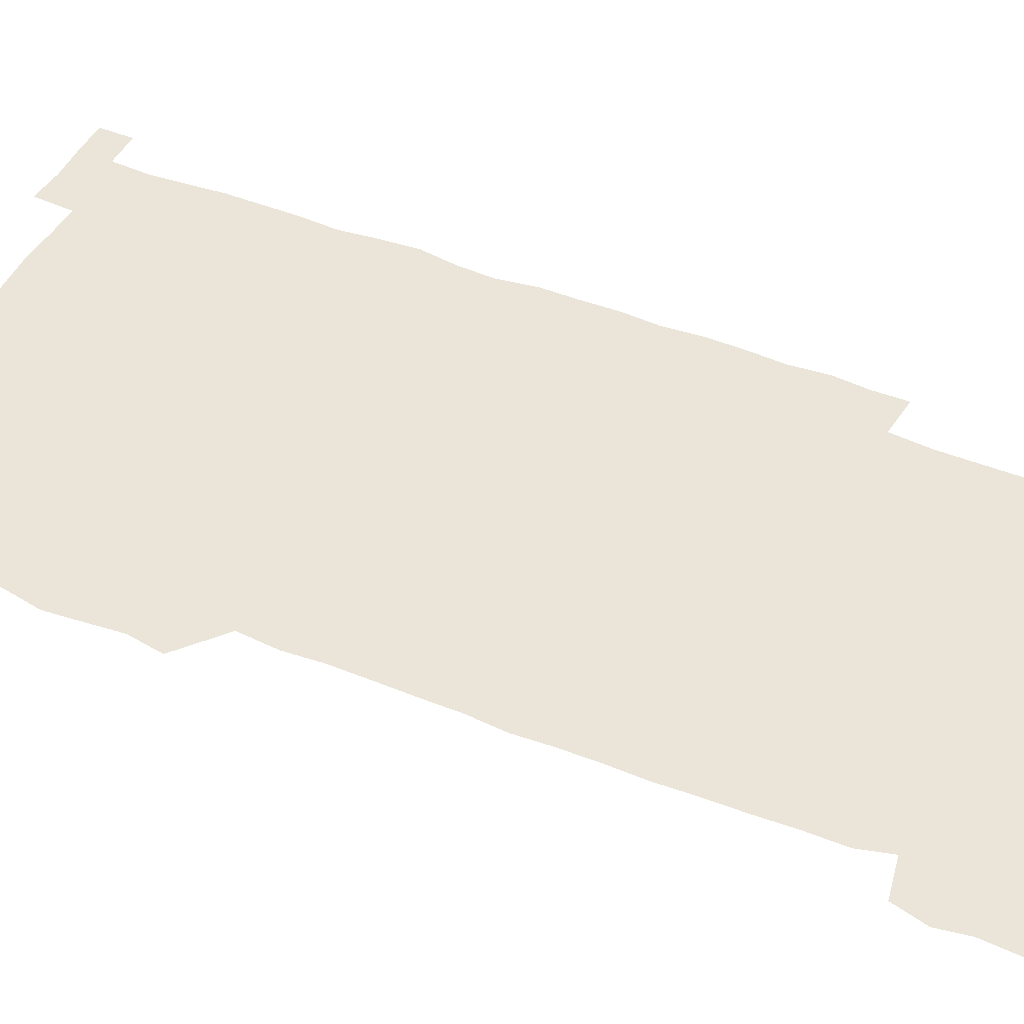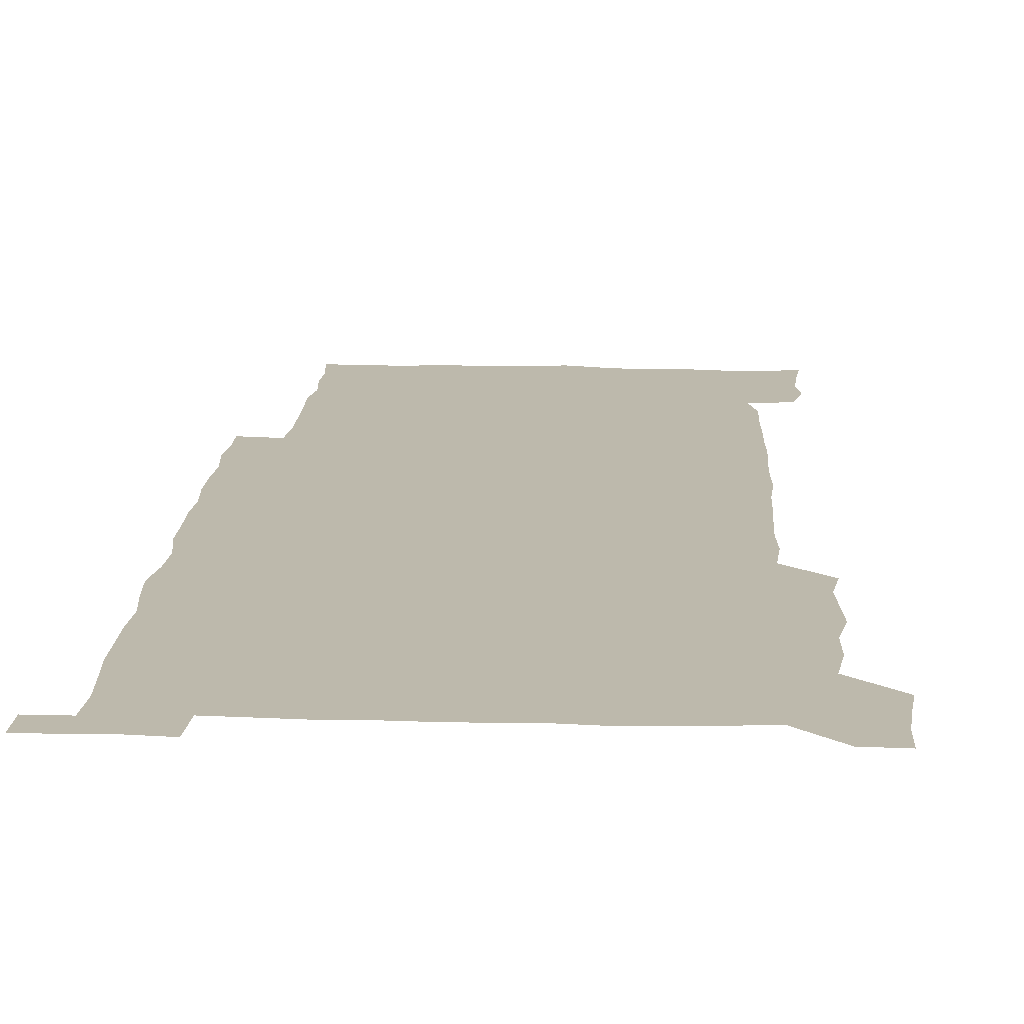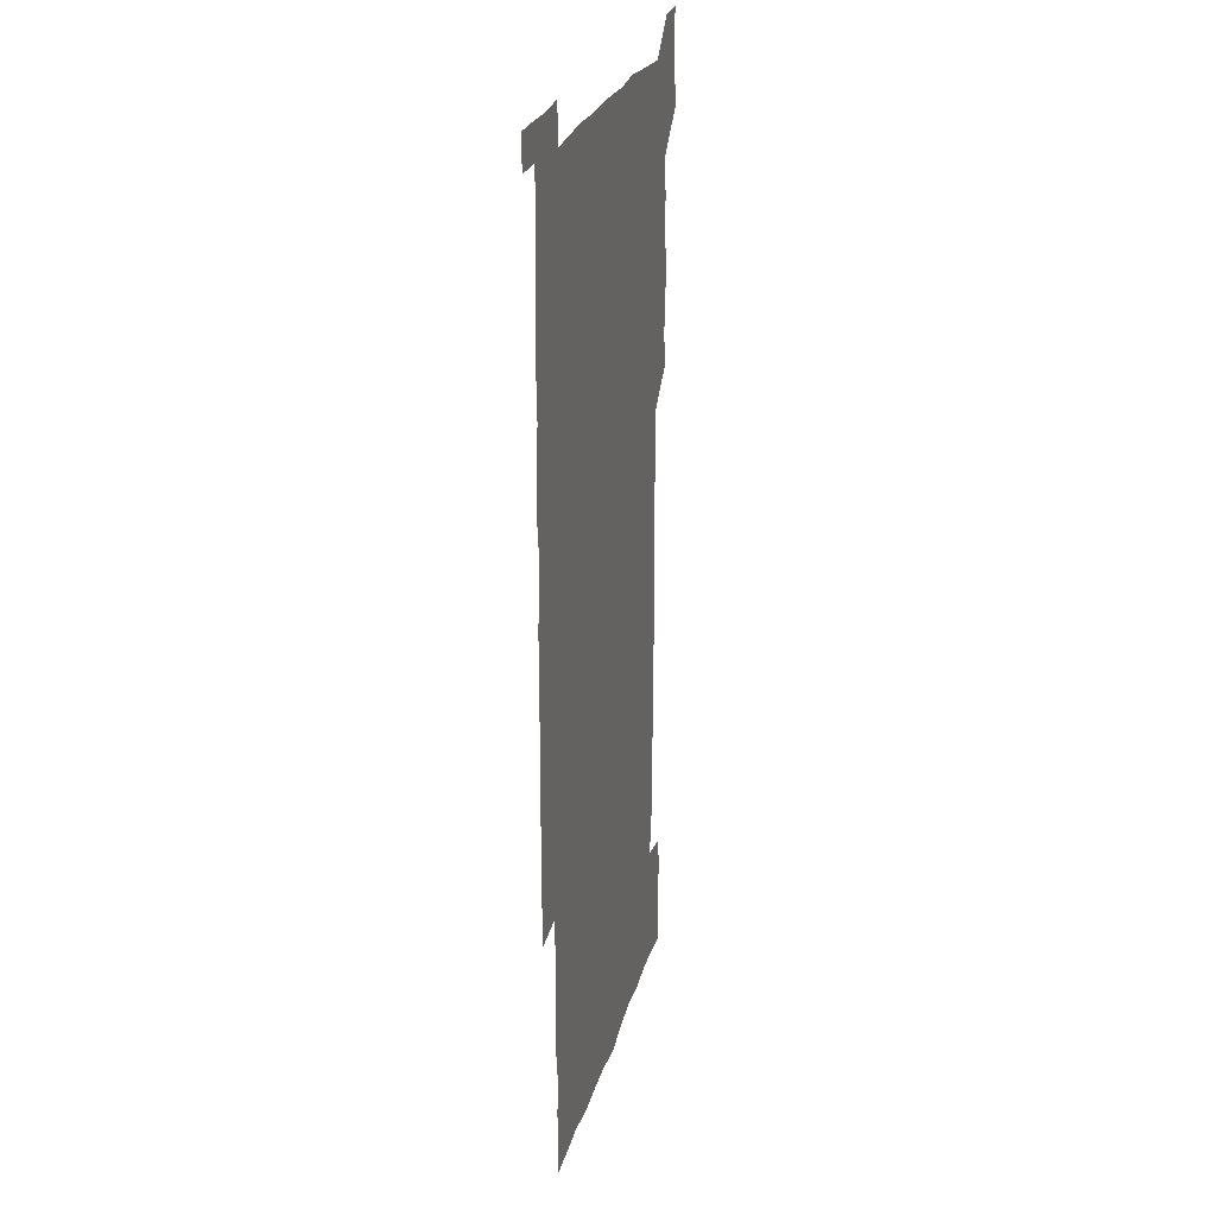
<metadata>
{"format":"obj","ext":"obj","renderer":"f3d","projection":"perspective","resolution":1024,"background":"white","views":[{"elev":45.2,"azim":-64.8,"up":"+Z"},{"elev":15.0,"azim":-176.8,"up":"+Z"},{"elev":24.7,"azim":104.1,"up":"+Y"}]}
</metadata>
<code>
v 447.5 558.6 0
v 449 571.9 0
v 450.2 585.9 0
v 450.1 600.2 0
v 463.3 164.4 0
v 464.8 178.4 0
v 465.7 193.3 0
v 463.6 206 0
v 467.2 219.6 0
v 461.8 451.2 0
v 464.2 465.7 0
v 462.8 480.2 0
v 461.6 494.6 0
v 464.5 510.1 0
v 464 525.6 0
v 466.3 541.6 0
v 465.7 556.7 0
v 466.4 570.8 0
v 466.2 585.1 0
v 465.1 599.6 0
v 477.5 166.4 0
v 481 181.3 0
v 483.9 196 0
v 480.9 208.2 0
v 484 222.8 0
v 480.6 235.7 0
v 480.5 251.5 0
v 479.8 267 0
v 479.5 282.7 0
v 478.7 297.9 0
v 479 313.3 0
v 478.8 328.4 0
v 477.9 342.9 0
v 479.1 358 0
v 479 373.3 0
v 479.2 388.8 0
v 479.3 404.5 0
v 478.2 420.1 0
v 479.4 436.1 0
v 479 451.1 0
v 480.8 466 0
v 478.9 480.8 0
v 481.1 495.9 0
v 481.3 510.7 0
v 480.1 525.7 0
v 482.5 540.6 0
v 481.5 555.9 0
v 481.1 570.5 0
v 481.2 584.4 0
v 492.4 166.8 0
v 495.7 181.9 0
v 495.8 195.3 0
v 496.5 209.6 0
v 498.2 225.5 0
v 495.6 238.8 0
v 497.6 255.4 0
v 496.8 270.2 0
v 497.4 285.7 0
v 497.5 300.7 0
v 496.6 315.4 0
v 496.3 330.4 0
v 496.4 345.5 0
v 495.9 360.2 0
v 496.8 375.7 0
v 496.9 390.8 0
v 496.2 405.7 0
v 496.4 420.9 0
v 496.2 436.1 0
v 495.6 451.1 0
v 496.7 466.2 0
v 497.1 481.2 0
v 496.5 496 0
v 497.4 510.8 0
v 497 525.8 0
v 497.4 540.4 0
v 498.2 554.6 0
v 496.5 570.2 0
v 495.3 585.4 0
v 506.5 165.1 0
v 509.8 181.1 0
v 509.7 194.9 0
v 514.3 213.9 0
v 513.7 227.7 0
v 512.9 241.9 0
v 512.3 256.3 0
v 512.3 271.4 0
v 513.3 287.2 0
v 511.9 301.2 0
v 511.7 316.1 0
v 512.1 331.4 0
v 510.8 345.8 0
v 511.4 361 0
v 513 377 0
v 512.4 391.4 0
v 512 406.2 0
v 511.4 421 0
v 512.2 436.3 0
v 512.4 451.4 0
v 512.2 466.3 0
v 512.6 481.2 0
v 512.1 496 0
v 511.8 510.9 0
v 512 525.7 0
v 512 540.3 0
v 512.4 554.8 0
v 511.8 569.6 0
v 509.9 586.3 0
v 523.7 166.4 0
v 525.2 181.4 0
v 527.1 198.5 0
v 528.3 214.3 0
v 527.4 227.3 0
v 528.9 243.7 0
v 527.1 256.9 0
v 527.4 272.1 0
v 527.3 287 0
v 527.1 301.7 0
v 526.1 316.1 0
v 527.6 332.4 0
v 527.6 347.1 0
v 526.6 361.5 0
v 526.8 376.5 0
v 527.3 391.7 0
v 527 406.3 0
v 527.2 421.1 0
v 526 436 0
v 527.1 451.4 0
v 527.2 466.3 0
v 527.1 481.1 0
v 527.2 495.9 0
v 527 510.8 0
v 526.8 525.5 0
v 527.6 539.9 0
v 527 554.9 0
v 526.2 570.2 0
v 524.3 587.6 0
v 538.5 164.1 0
v 541.2 183.3 0
v 541.7 198.2 0
v 541.8 212.7 0
v 542.5 228.7 0
v 542.4 243.1 0
v 541.7 256.8 0
v 542.1 271.9 0
v 542.3 287.2 0
v 541.9 302 0
v 541.6 316.9 0
v 541.7 331.9 0
v 541.9 347.1 0
v 541.7 361.8 0
v 541.6 376.6 0
v 541.5 391.3 0
v 540.8 405.6 0
v 542.3 421.8 0
v 541.5 436.4 0
v 541.9 451.5 0
v 541.8 466.3 0
v 540.9 481.2 0
v 541.9 496.1 0
v 541.6 510.8 0
v 542.3 525.4 0
v 541.7 540.8 0
v 541.6 555.2 0
v 541.2 570.3 0
v 540.2 586.2 0
v 553.5 160.8 0
v 555.5 181.5 0
v 555.9 196.8 0
v 556.3 212.8 0
v 556.7 228.4 0
v 556.5 242.6 0
v 556.9 257.7 0
v 556.4 271 0
v 556.9 288.4 0
v 556.4 302.1 0
v 556.3 316.8 0
v 556.3 331.8 0
v 556.3 346.8 0
v 556.3 361.7 0
v 556.2 376.6 0
v 556.3 391.2 0
v 556.5 406.6 0
v 556.6 421.5 0
v 556.4 436.4 0
v 556.6 451.5 0
v 556.8 466.3 0
v 556.3 481.2 0
v 556.8 496 0
v 556.4 510.8 0
v 556.5 525.4 0
v 556.5 540.4 0
v 556.4 555.3 0
v 556.2 570.1 0
v 555.2 586.7 0
v 569.5 163.3 0
v 570.7 182.5 0
v 571 198.3 0
v 571.2 214.4 0
v 571.1 227.9 0
v 571.1 243.8 0
v 571 257.5 0
v 570.8 271.1 0
v 571 288.3 0
v 571.3 302.5 0
v 571.1 317 0
v 571.1 332.3 0
v 571 346.9 0
v 570.9 361.9 0
v 570.5 375.9 0
v 571.4 392.1 0
v 571.3 406.7 0
v 571.3 421.3 0
v 571.1 436.3 0
v 571.2 451.1 0
v 571.3 466.5 0
v 571.2 481.2 0
v 571.3 496 0
v 571.2 510.8 0
v 571 525.8 0
v 571.4 540 0
v 571.1 555.9 0
v 571.1 570.5 0
v 570.4 586.8 0
v 585.6 163.5 0
v 585.6 182.4 0
v 586 196.6 0
v 585.7 212.9 0
v 585.6 228.4 0
v 585.8 242.5 0
v 585.4 257.4 0
v 585.5 271.3 0
v 586.3 286.1 0
v 585.8 302.6 0
v 585.8 316.9 0
v 585.7 332.2 0
v 585.7 347.1 0
v 585.5 362.3 0
v 585.8 377.3 0
v 585.7 392 0
v 585.6 407 0
v 586 421.4 0
v 585.9 436.3 0
v 585.8 451.1 0
v 585.8 466.2 0
v 586 481.1 0
v 585.9 496 0
v 585.9 510.8 0
v 585.9 525.6 0
v 586 540.7 0
v 586.3 555.1 0
v 586.1 570.3 0
v 585.8 586.3 0
v 601.5 162.8 0
v 600.8 180.2 0
v 600.9 196.2 0
v 600 213.9 0
v 600.4 227.7 0
v 600.4 242.3 0
v 600.2 257.1 0
v 600 273 0
v 601 286.1 0
v 600.3 302.7 0
v 600.3 317.1 0
v 600.5 331.4 0
v 600.1 347.8 0
v 600.1 362.6 0
v 600.1 377.3 0
v 600.2 392 0
v 600.6 406.7 0
v 600.4 421.7 0
v 600.4 436.3 0
v 600.5 451.1 0
v 600.7 465.6 0
v 600.7 481 0
v 600.7 496 0
v 600.5 510.8 0
v 600.7 525.7 0
v 600.8 540.4 0
v 601.1 555.5 0
v 601.1 570.3 0
v 601.1 586.8 0
v 616.7 165.1 0
v 614.8 183.9 0
v 616 196.1 0
v 614.9 212.5 0
v 614.9 227.2 0
v 615.4 241.5 0
v 615.4 256.4 0
v 615.1 272 0
v 615.3 286.7 0
v 614.4 303.3 0
v 614.9 317.2 0
v 614.7 332.5 0
v 615 347 0
v 614.6 362.2 0
v 614.8 376.9 0
v 614.8 391.8 0
v 614.8 406.7 0
v 615.1 421.4 0
v 614.9 436.3 0
v 615.4 451.1 0
v 614.9 467.1 0
v 615.7 481.4 0
v 615.2 496.1 0
v 615.3 510.8 0
v 615.5 525.7 0
v 614.8 539.8 0
v 615.9 555.7 0
v 615.8 569.8 0
v 616.3 585.9 0
v 632.5 164.1 0
v 629.9 181.6 0
v 630.6 195.3 0
v 629.7 211.2 0
v 629.5 226.4 0
v 630.2 240.7 0
v 630.2 256 0
v 629.9 271.9 0
v 629.9 287.3 0
v 628.5 303 0
v 629.6 317 0
v 629.5 331.8 0
v 629.2 347 0
v 629.5 361.7 0
v 629 376.9 0
v 629.4 391.5 0
v 629.9 406.2 0
v 630.3 421.1 0
v 630 436.3 0
v 629.9 451.3 0
v 628.9 466.5 0
v 630.6 481.2 0
v 630.4 496 0
v 631.4 511.1 0
v 630.8 525.9 0
v 630.2 540.7 0
v 630.7 555.6 0
v 630.6 570.1 0
v 631.3 585.2 0
v 632.2 601.9 0
v 646.6 164 0
v 644.8 179.5 0
v 645.7 193 0
v 644.4 209.2 0
v 646.6 222.9 0
v 646 238.2 0
v 646 253.7 0
v 646 269.9 0
v 647.3 286.1 0
v 645.1 301.6 0
v 644.9 316.3 0
v 643.7 331.5 0
v 644.9 345.9 0
v 644.2 361.1 0
v 645.2 375.7 0
v 645.4 390.7 0
v 646.1 405.5 0
v 645.3 420.8 0
v 645.8 435.7 0
v 645.3 451.1 0
v 645.4 466.4 0
v 644.3 481.2 0
v 645.1 495.6 0
v 646.7 511.1 0
v 645.7 526.1 0
v 644.7 540.6 0
v 646.4 555.8 0
v 645.1 570.3 0
v 645.5 585 0
v 646.6 600.7 0
v 664.1 284.3 0
v 663.9 298.4 0
v 665.1 312.5 0
v 663.7 328 0
v 664.6 342.9 0
v 664.8 358.2 0
v 663.6 373.7 0
v 664.5 388.8 0
v 664.1 403.8 0
v 664.1 418.7 0
v 661.8 435 0
v 662.5 450.2 0
v 664.7 465.2 0
v 663.6 480.4 0
v 661.8 495.8 0
v 662.7 511.1 0
v 662.7 526.2 0
v 662.7 541.3 0
v 661.5 556.4 0
v 660.4 571.2 0
v 661.3 587 0
v 661.6 601.1 0
v 676.1 586.9 0
v 676.2 601 0
f 16 17 1
f 1 17 2
f 17 18 2
f 2 18 3
f 18 19 3
f 3 19 4
f 19 20 4
f 5 21 6
f 21 22 6
f 6 22 7
f 22 23 7
f 7 23 8
f 23 24 8
f 8 24 9
f 24 25 9
f 39 40 10
f 10 40 11
f 40 41 11
f 11 41 12
f 41 42 12
f 12 42 13
f 42 43 13
f 13 43 14
f 43 44 14
f 14 44 15
f 44 45 15
f 15 45 16
f 45 46 16
f 16 46 17
f 46 47 17
f 17 47 18
f 47 48 18
f 18 48 19
f 48 49 19
f 19 49 20
f 21 50 22
f 50 51 22
f 22 51 23
f 51 52 23
f 23 52 24
f 52 53 24
f 24 53 25
f 53 54 25
f 25 54 26
f 54 55 26
f 26 55 27
f 55 56 27
f 27 56 28
f 56 57 28
f 28 57 29
f 57 58 29
f 29 58 30
f 58 59 30
f 30 59 31
f 59 60 31
f 31 60 32
f 60 61 32
f 32 61 33
f 61 62 33
f 33 62 34
f 62 63 34
f 34 63 35
f 63 64 35
f 35 64 36
f 64 65 36
f 36 65 37
f 65 66 37
f 37 66 38
f 66 67 38
f 38 67 39
f 67 68 39
f 39 68 40
f 68 69 40
f 40 69 41
f 69 70 41
f 41 70 42
f 70 71 42
f 42 71 43
f 71 72 43
f 43 72 44
f 72 73 44
f 44 73 45
f 73 74 45
f 45 74 46
f 74 75 46
f 46 75 47
f 75 76 47
f 47 76 48
f 76 77 48
f 48 77 49
f 77 78 49
f 50 79 51
f 79 80 51
f 51 80 52
f 80 81 52
f 52 81 53
f 81 82 53
f 53 82 54
f 82 83 54
f 54 83 55
f 83 84 55
f 55 84 56
f 84 85 56
f 56 85 57
f 85 86 57
f 57 86 58
f 86 87 58
f 58 87 59
f 87 88 59
f 59 88 60
f 88 89 60
f 60 89 61
f 89 90 61
f 61 90 62
f 90 91 62
f 62 91 63
f 91 92 63
f 63 92 64
f 92 93 64
f 64 93 65
f 93 94 65
f 65 94 66
f 94 95 66
f 66 95 67
f 95 96 67
f 67 96 68
f 96 97 68
f 68 97 69
f 97 98 69
f 69 98 70
f 98 99 70
f 70 99 71
f 99 100 71
f 71 100 72
f 100 101 72
f 72 101 73
f 101 102 73
f 73 102 74
f 102 103 74
f 74 103 75
f 103 104 75
f 75 104 76
f 104 105 76
f 76 105 77
f 105 106 77
f 77 106 78
f 106 107 78
f 79 108 80
f 108 109 80
f 80 109 81
f 109 110 81
f 81 110 82
f 110 111 82
f 82 111 83
f 111 112 83
f 83 112 84
f 112 113 84
f 84 113 85
f 113 114 85
f 85 114 86
f 114 115 86
f 86 115 87
f 115 116 87
f 87 116 88
f 116 117 88
f 88 117 89
f 117 118 89
f 89 118 90
f 118 119 90
f 90 119 91
f 119 120 91
f 91 120 92
f 120 121 92
f 92 121 93
f 121 122 93
f 93 122 94
f 122 123 94
f 94 123 95
f 123 124 95
f 95 124 96
f 124 125 96
f 96 125 97
f 125 126 97
f 97 126 98
f 126 127 98
f 98 127 99
f 127 128 99
f 99 128 100
f 128 129 100
f 100 129 101
f 129 130 101
f 101 130 102
f 130 131 102
f 102 131 103
f 131 132 103
f 103 132 104
f 132 133 104
f 104 133 105
f 133 134 105
f 105 134 106
f 134 135 106
f 106 135 107
f 135 136 107
f 108 137 109
f 137 138 109
f 109 138 110
f 138 139 110
f 110 139 111
f 139 140 111
f 111 140 112
f 140 141 112
f 112 141 113
f 141 142 113
f 113 142 114
f 142 143 114
f 114 143 115
f 143 144 115
f 115 144 116
f 144 145 116
f 116 145 117
f 145 146 117
f 117 146 118
f 146 147 118
f 118 147 119
f 147 148 119
f 119 148 120
f 148 149 120
f 120 149 121
f 149 150 121
f 121 150 122
f 150 151 122
f 122 151 123
f 151 152 123
f 123 152 124
f 152 153 124
f 124 153 125
f 153 154 125
f 125 154 126
f 154 155 126
f 126 155 127
f 155 156 127
f 127 156 128
f 156 157 128
f 128 157 129
f 157 158 129
f 129 158 130
f 158 159 130
f 130 159 131
f 159 160 131
f 131 160 132
f 160 161 132
f 132 161 133
f 161 162 133
f 133 162 134
f 162 163 134
f 134 163 135
f 163 164 135
f 135 164 136
f 164 165 136
f 137 166 138
f 166 167 138
f 138 167 139
f 167 168 139
f 139 168 140
f 168 169 140
f 140 169 141
f 169 170 141
f 141 170 142
f 170 171 142
f 142 171 143
f 171 172 143
f 143 172 144
f 172 173 144
f 144 173 145
f 173 174 145
f 145 174 146
f 174 175 146
f 146 175 147
f 175 176 147
f 147 176 148
f 176 177 148
f 148 177 149
f 177 178 149
f 149 178 150
f 178 179 150
f 150 179 151
f 179 180 151
f 151 180 152
f 180 181 152
f 152 181 153
f 181 182 153
f 153 182 154
f 182 183 154
f 154 183 155
f 183 184 155
f 155 184 156
f 184 185 156
f 156 185 157
f 185 186 157
f 157 186 158
f 186 187 158
f 158 187 159
f 187 188 159
f 159 188 160
f 188 189 160
f 160 189 161
f 189 190 161
f 161 190 162
f 190 191 162
f 162 191 163
f 191 192 163
f 163 192 164
f 192 193 164
f 164 193 165
f 193 194 165
f 166 195 167
f 195 196 167
f 167 196 168
f 196 197 168
f 168 197 169
f 197 198 169
f 169 198 170
f 198 199 170
f 170 199 171
f 199 200 171
f 171 200 172
f 200 201 172
f 172 201 173
f 201 202 173
f 173 202 174
f 202 203 174
f 174 203 175
f 203 204 175
f 175 204 176
f 204 205 176
f 176 205 177
f 205 206 177
f 177 206 178
f 206 207 178
f 178 207 179
f 207 208 179
f 179 208 180
f 208 209 180
f 180 209 181
f 209 210 181
f 181 210 182
f 210 211 182
f 182 211 183
f 211 212 183
f 183 212 184
f 212 213 184
f 184 213 185
f 213 214 185
f 185 214 186
f 214 215 186
f 186 215 187
f 215 216 187
f 187 216 188
f 216 217 188
f 188 217 189
f 217 218 189
f 189 218 190
f 218 219 190
f 190 219 191
f 219 220 191
f 191 220 192
f 220 221 192
f 192 221 193
f 221 222 193
f 193 222 194
f 222 223 194
f 195 224 196
f 224 225 196
f 196 225 197
f 225 226 197
f 197 226 198
f 226 227 198
f 198 227 199
f 227 228 199
f 199 228 200
f 228 229 200
f 200 229 201
f 229 230 201
f 201 230 202
f 230 231 202
f 202 231 203
f 231 232 203
f 203 232 204
f 232 233 204
f 204 233 205
f 233 234 205
f 205 234 206
f 234 235 206
f 206 235 207
f 235 236 207
f 207 236 208
f 236 237 208
f 208 237 209
f 237 238 209
f 209 238 210
f 238 239 210
f 210 239 211
f 239 240 211
f 211 240 212
f 240 241 212
f 212 241 213
f 241 242 213
f 213 242 214
f 242 243 214
f 214 243 215
f 243 244 215
f 215 244 216
f 244 245 216
f 216 245 217
f 245 246 217
f 217 246 218
f 246 247 218
f 218 247 219
f 247 248 219
f 219 248 220
f 248 249 220
f 220 249 221
f 249 250 221
f 221 250 222
f 250 251 222
f 222 251 223
f 251 252 223
f 224 253 225
f 253 254 225
f 225 254 226
f 254 255 226
f 226 255 227
f 255 256 227
f 227 256 228
f 256 257 228
f 228 257 229
f 257 258 229
f 229 258 230
f 258 259 230
f 230 259 231
f 259 260 231
f 231 260 232
f 260 261 232
f 232 261 233
f 261 262 233
f 233 262 234
f 262 263 234
f 234 263 235
f 263 264 235
f 235 264 236
f 264 265 236
f 236 265 237
f 265 266 237
f 237 266 238
f 266 267 238
f 238 267 239
f 267 268 239
f 239 268 240
f 268 269 240
f 240 269 241
f 269 270 241
f 241 270 242
f 270 271 242
f 242 271 243
f 271 272 243
f 243 272 244
f 272 273 244
f 244 273 245
f 273 274 245
f 245 274 246
f 274 275 246
f 246 275 247
f 275 276 247
f 247 276 248
f 276 277 248
f 248 277 249
f 277 278 249
f 249 278 250
f 278 279 250
f 250 279 251
f 279 280 251
f 251 280 252
f 280 281 252
f 253 282 254
f 282 283 254
f 254 283 255
f 283 284 255
f 255 284 256
f 284 285 256
f 256 285 257
f 285 286 257
f 257 286 258
f 286 287 258
f 258 287 259
f 287 288 259
f 259 288 260
f 288 289 260
f 260 289 261
f 289 290 261
f 261 290 262
f 290 291 262
f 262 291 263
f 291 292 263
f 263 292 264
f 292 293 264
f 264 293 265
f 293 294 265
f 265 294 266
f 294 295 266
f 266 295 267
f 295 296 267
f 267 296 268
f 296 297 268
f 268 297 269
f 297 298 269
f 269 298 270
f 298 299 270
f 270 299 271
f 299 300 271
f 271 300 272
f 300 301 272
f 272 301 273
f 301 302 273
f 273 302 274
f 302 303 274
f 274 303 275
f 303 304 275
f 275 304 276
f 304 305 276
f 276 305 277
f 305 306 277
f 277 306 278
f 306 307 278
f 278 307 279
f 307 308 279
f 279 308 280
f 308 309 280
f 280 309 281
f 309 310 281
f 282 311 283
f 311 312 283
f 283 312 284
f 312 313 284
f 284 313 285
f 313 314 285
f 285 314 286
f 314 315 286
f 286 315 287
f 315 316 287
f 287 316 288
f 316 317 288
f 288 317 289
f 317 318 289
f 289 318 290
f 318 319 290
f 290 319 291
f 319 320 291
f 291 320 292
f 320 321 292
f 292 321 293
f 321 322 293
f 293 322 294
f 322 323 294
f 294 323 295
f 323 324 295
f 295 324 296
f 324 325 296
f 296 325 297
f 325 326 297
f 297 326 298
f 326 327 298
f 298 327 299
f 327 328 299
f 299 328 300
f 328 329 300
f 300 329 301
f 329 330 301
f 301 330 302
f 330 331 302
f 302 331 303
f 331 332 303
f 303 332 304
f 332 333 304
f 304 333 305
f 333 334 305
f 305 334 306
f 334 335 306
f 306 335 307
f 335 336 307
f 307 336 308
f 336 337 308
f 308 337 309
f 337 338 309
f 309 338 310
f 338 339 310
f 311 341 312
f 341 342 312
f 312 342 313
f 342 343 313
f 313 343 314
f 343 344 314
f 314 344 315
f 344 345 315
f 315 345 316
f 345 346 316
f 316 346 317
f 346 347 317
f 317 347 318
f 347 348 318
f 318 348 319
f 348 349 319
f 319 349 320
f 349 350 320
f 320 350 321
f 350 351 321
f 321 351 322
f 351 352 322
f 322 352 323
f 352 353 323
f 323 353 324
f 353 354 324
f 324 354 325
f 354 355 325
f 325 355 326
f 355 356 326
f 326 356 327
f 356 357 327
f 327 357 328
f 357 358 328
f 328 358 329
f 358 359 329
f 329 359 330
f 359 360 330
f 330 360 331
f 360 361 331
f 331 361 332
f 361 362 332
f 332 362 333
f 362 363 333
f 333 363 334
f 363 364 334
f 334 364 335
f 364 365 335
f 335 365 336
f 365 366 336
f 336 366 337
f 366 367 337
f 337 367 338
f 367 368 338
f 338 368 339
f 368 369 339
f 339 369 340
f 369 370 340
f 349 371 350
f 371 372 350
f 350 372 351
f 372 373 351
f 351 373 352
f 373 374 352
f 352 374 353
f 374 375 353
f 353 375 354
f 375 376 354
f 354 376 355
f 376 377 355
f 355 377 356
f 377 378 356
f 356 378 357
f 378 379 357
f 357 379 358
f 379 380 358
f 358 380 359
f 380 381 359
f 359 381 360
f 381 382 360
f 360 382 361
f 382 383 361
f 361 383 362
f 383 384 362
f 362 384 363
f 384 385 363
f 363 385 364
f 385 386 364
f 364 386 365
f 386 387 365
f 365 387 366
f 387 388 366
f 366 388 367
f 388 389 367
f 367 389 368
f 389 390 368
f 368 390 369
f 390 391 369
f 369 391 370
f 391 392 370
f 391 393 392
f 393 394 392

</code>
